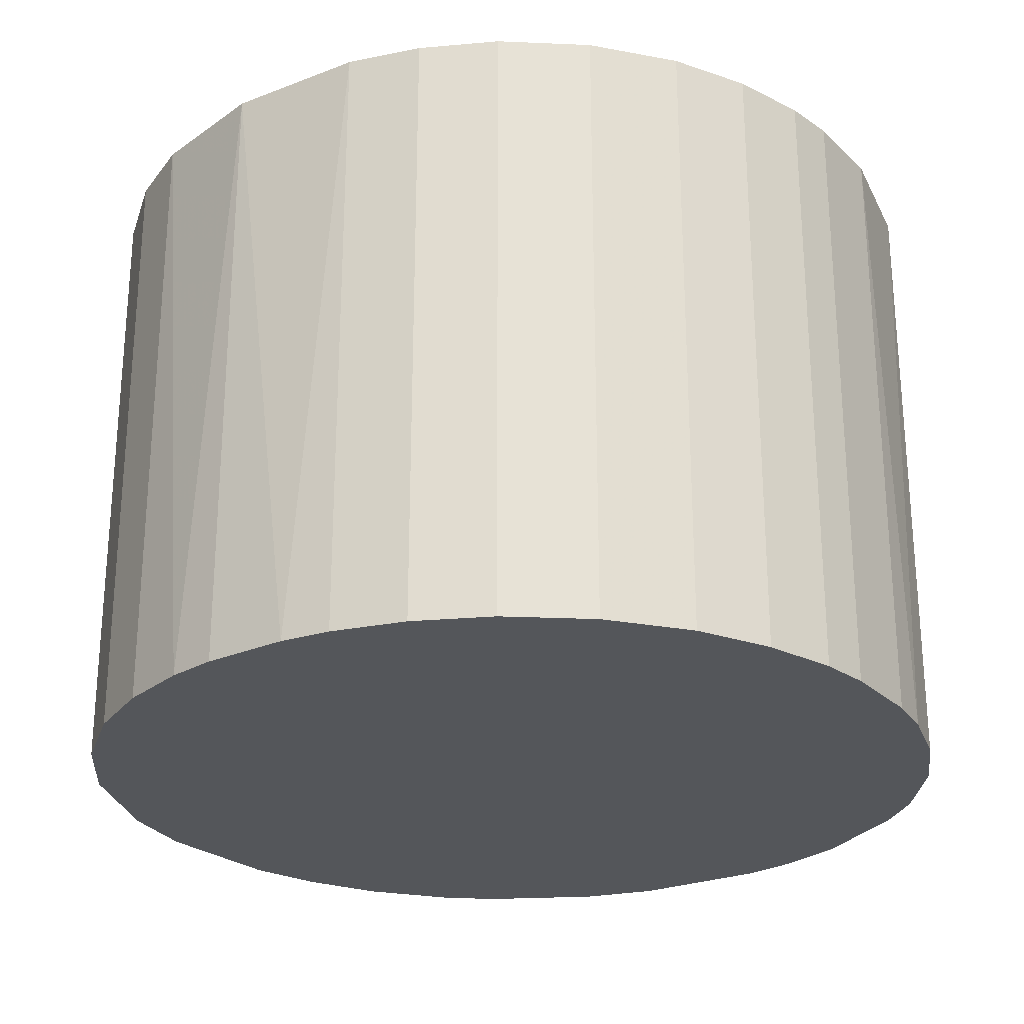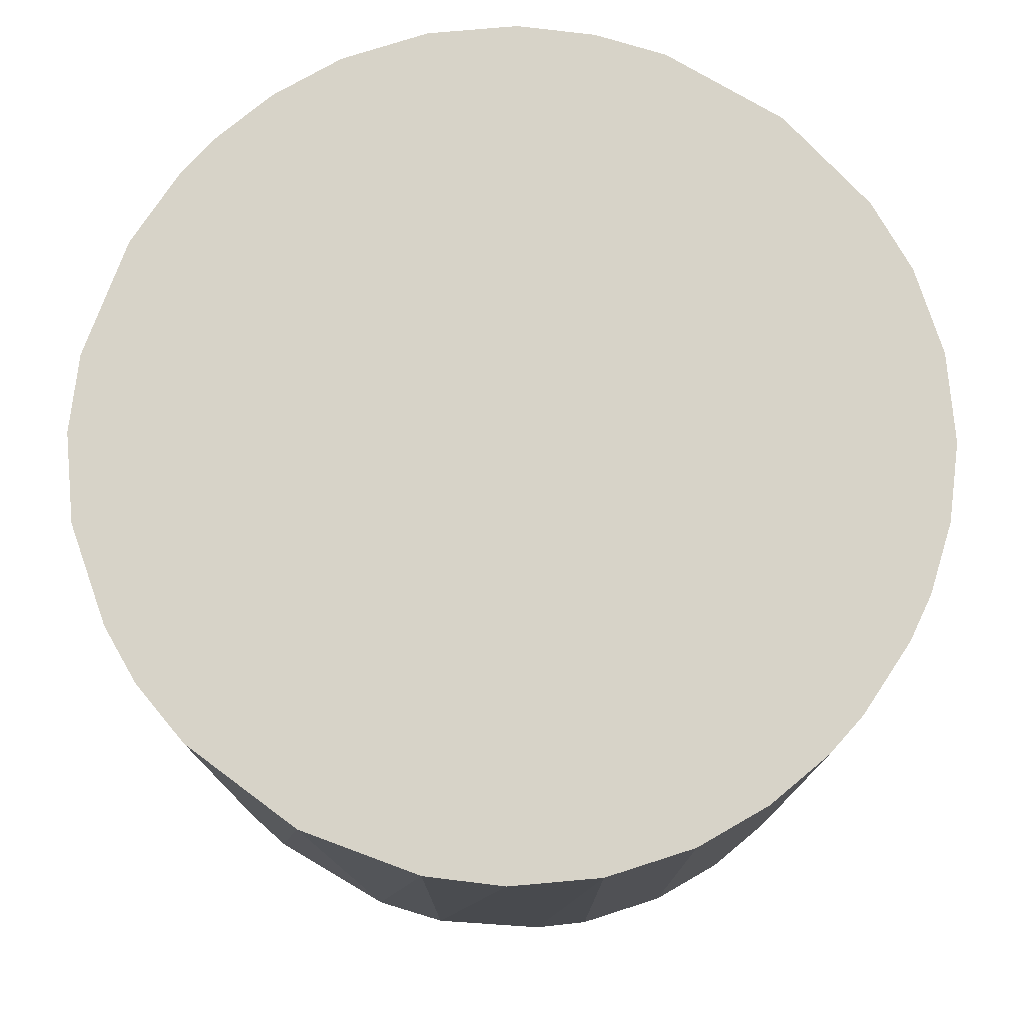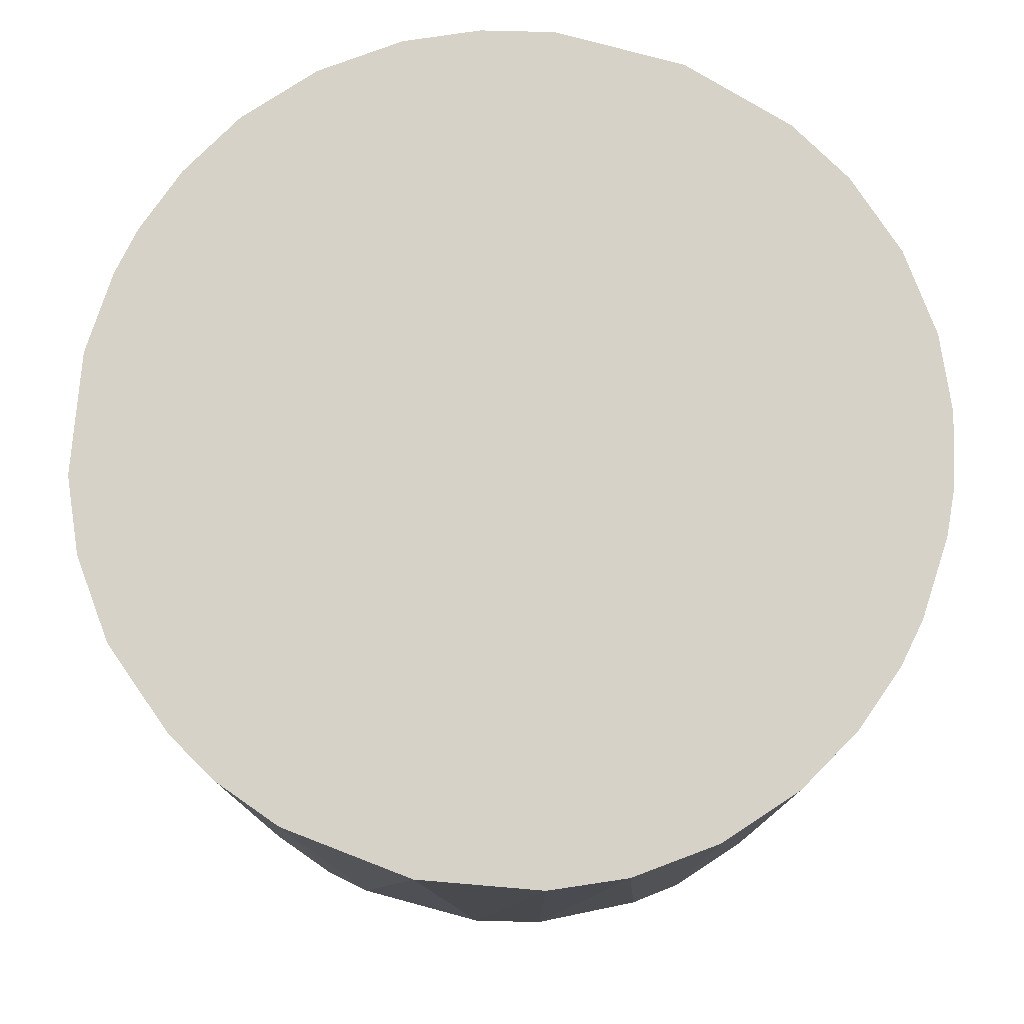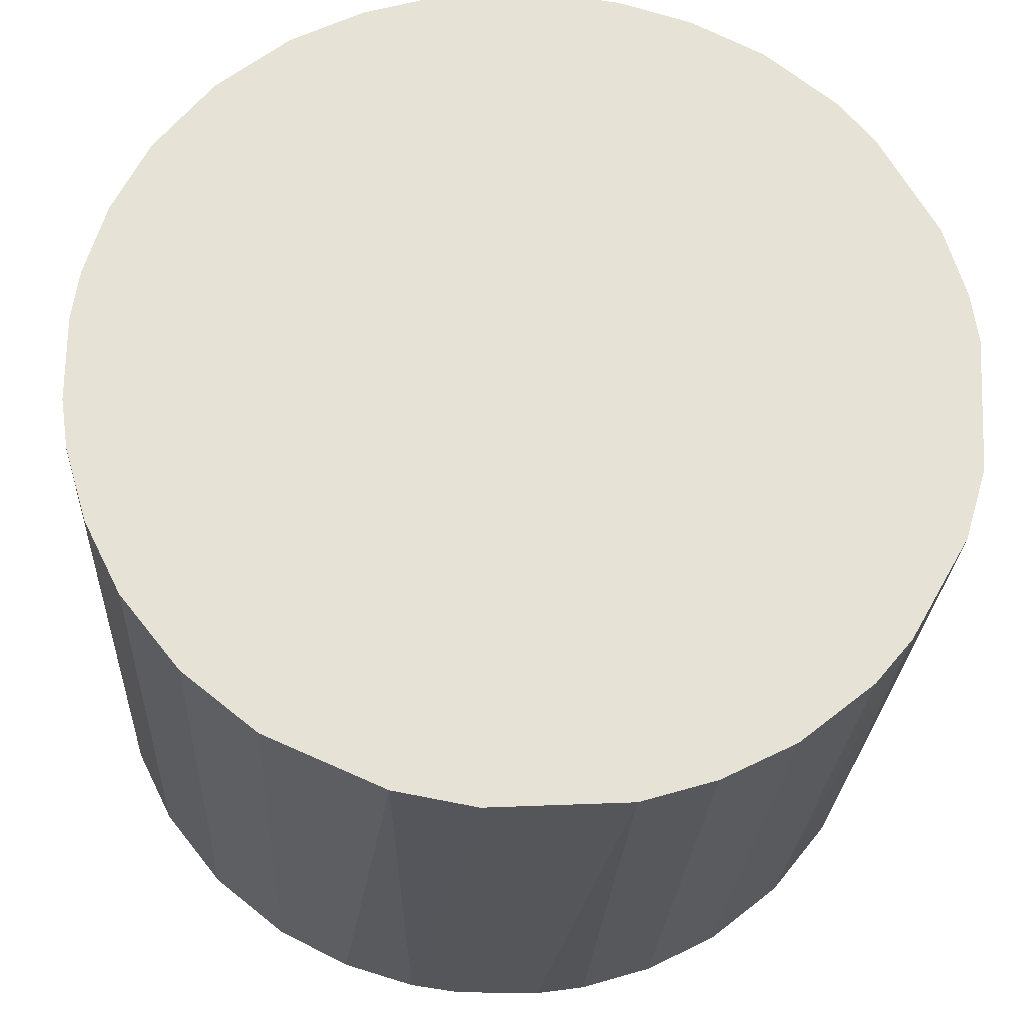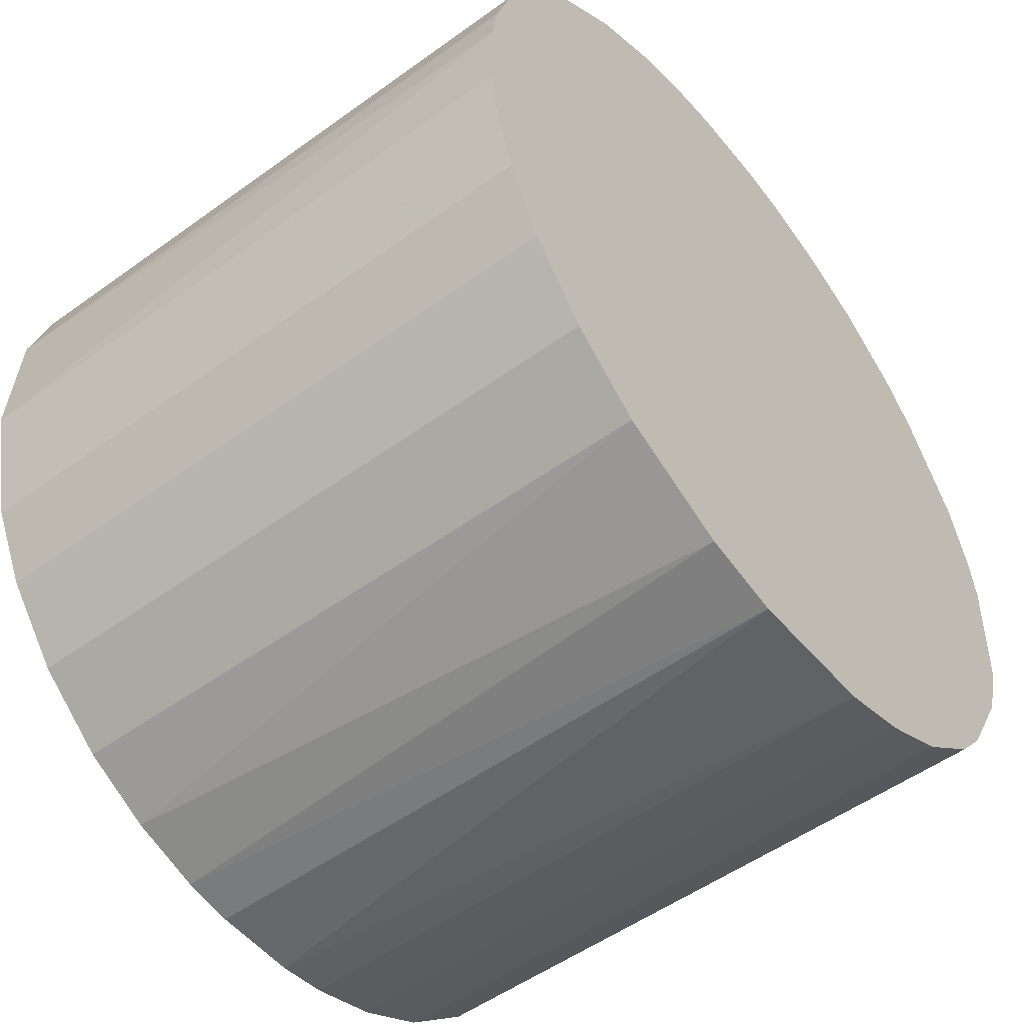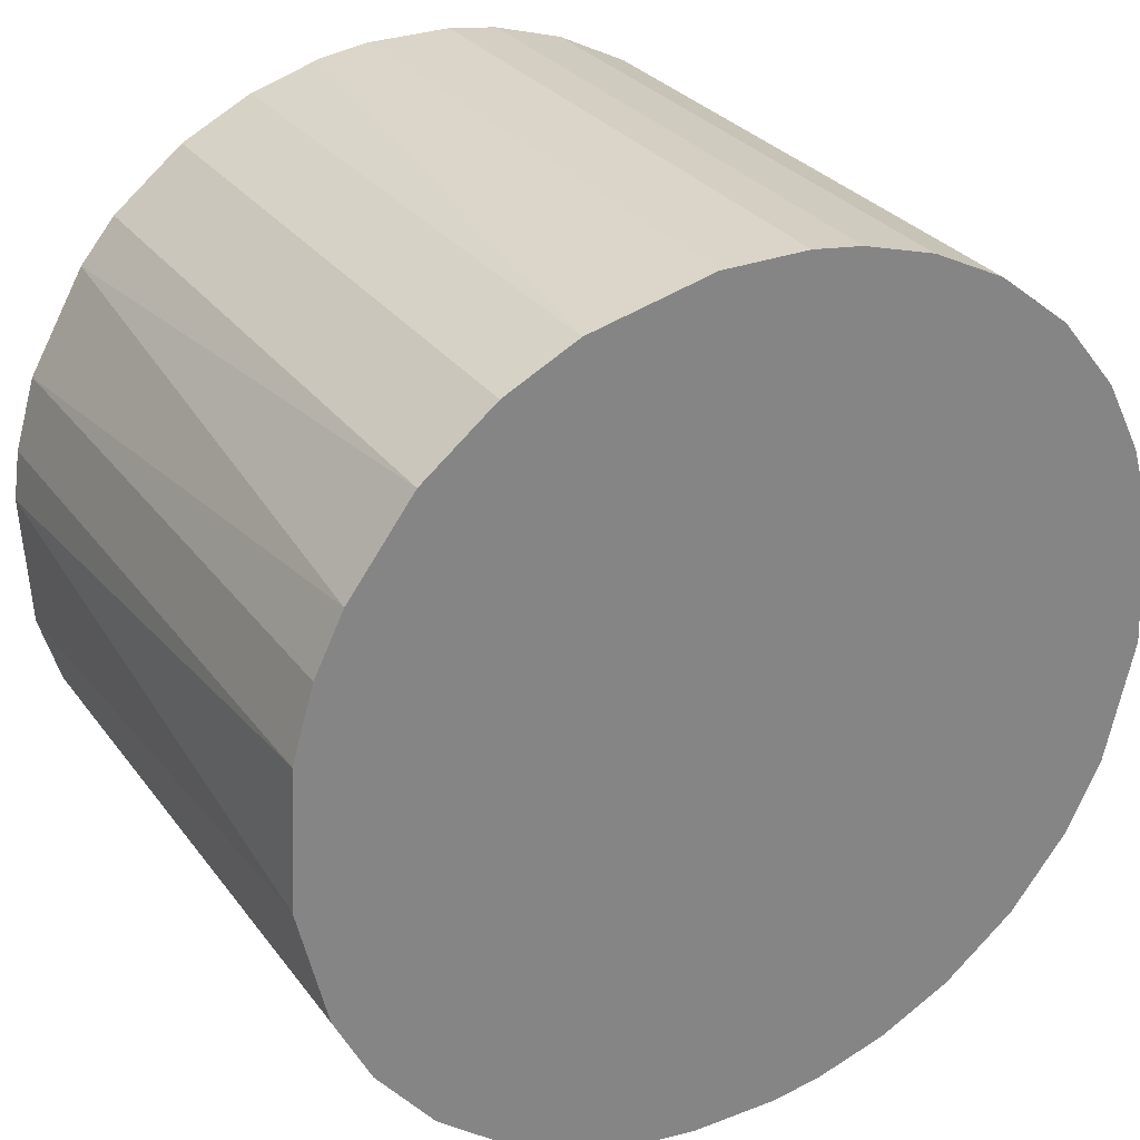
<metadata>
{"format":"obj","ext":"obj","renderer":"f3d","projection":"perspective","resolution":1024,"background":"white","views":[{"elev":-25.7,"azim":124.7,"up":"+Z"},{"elev":76.5,"azim":-56.4,"up":"+Z"},{"elev":77.6,"azim":-71.9,"up":"+Z"},{"elev":-25.3,"azim":177.1,"up":"+Y"},{"elev":-52.5,"azim":127.9,"up":"+Y"},{"elev":29.3,"azim":-29.4,"up":"+Y"}]}
</metadata>
<code>
o convex_0
v 0.001901 -0.01905 -0.01381
v 0.001901 0.01905 0.01381
v 0.004124 0.01873 0.01381
v -0.004127 -0.01873 0.01381
v -0.01873 0.004124 -0.01381
v 0.01873 0.004124 -0.01381
v 0.01778 -0.007304 0.01381
v -0.01873 0.004124 0.01381
v -0.004127 0.01873 -0.01381
v -0.01524 -0.01175 -0.01381
v 0.01365 0.01365 0.01381
v 0.01047 0.01619 -0.01381
v 0.01365 -0.01365 -0.01381
v -0.01365 0.01365 0.01381
v -0.01778 -0.007301 0.01381
v 0.007301 -0.01778 0.01381
v 0.01873 0.004124 0.01381
v -0.01524 0.01174 -0.01381
v 0.01873 -0.004127 -0.01381
v -0.01048 -0.01619 -0.01381
v -0.01365 -0.01365 0.01381
v -0.01873 -0.004127 -0.01381
v -0.007304 0.01778 0.01381
v 0.01619 0.01047 -0.01381
v -0.01048 0.01619 -0.01381
v 0.004124 0.01873 -0.01381
v 0.01365 -0.01365 0.01381
v 0.01047 -0.01619 -0.01381
v -0.004127 -0.01873 -0.01381
v 0.01905 -0.001904 0.01381
v -0.01905 -0.001904 0.01381
v 0.01619 -0.01047 -0.01381
v -0.01651 0.009841 0.01381
v 0.001901 -0.01905 0.01381
v 0.007301 0.01778 0.01381
v 0.01778 0.007301 0.01381
v -0.007304 -0.01778 0.01381
v 0.005396 -0.01842 -0.01381
v -0.01778 0.007298 -0.01381
v -0.001904 0.01905 0.01381
v -0.001904 0.01905 -0.01381
v -0.01905 0.001901 -0.01381
v 0.01905 0.001901 -0.01381
v -0.01778 -0.007301 -0.01381
v -0.01619 -0.01048 0.01381
v 0.01365 0.01365 -0.01381
v -0.01048 -0.01619 0.01381
v 0.01619 -0.01047 0.01381
v 0.01619 0.01047 0.01381
v 0.01047 0.01619 0.01381
v -0.01048 0.01619 0.01381
v 0.01047 -0.01619 0.01381
v -0.001904 -0.01905 0.01381
v -0.007304 0.01778 -0.01381
v 0.007301 0.01778 -0.01381
v 0.01778 0.007301 -0.01381
v 0.01778 -0.007304 -0.01381
v -0.007304 -0.01778 -0.01381
v -0.01365 0.01365 -0.01381
v -0.01365 -0.01365 -0.01381
v -0.01778 0.007298 0.01381
v 0.004124 -0.01873 0.01381
v 0.01905 -0.001904 -0.01381
v 0.001901 0.01905 -0.01381
f 26 41 64
f 3 2 4
f 1 5 6
f 3 4 7
f 4 2 8
f 6 5 9
f 5 1 10
f 3 7 11
f 6 9 12
f 1 6 13
f 8 2 14
f 4 8 15
f 7 4 16
f 11 7 17
f 9 5 18
f 13 6 19
f 10 1 20
f 4 15 21
f 5 10 22
f 14 2 23
f 6 12 24
f 9 18 25
f 2 3 26
f 12 9 26
f 7 16 27
f 1 13 28
f 13 27 28
f 20 1 29
f 17 7 30
f 7 19 30
f 15 8 31
f 22 15 31
f 13 19 32
f 27 13 32
f 8 14 33
f 14 18 33
f 16 4 34
f 3 11 35
f 26 3 35
f 17 6 36
f 11 17 36
f 4 21 37
f 29 4 37
f 28 16 38
f 1 28 38
f 5 8 39
f 18 5 39
f 33 18 39
f 23 2 40
f 9 23 40
f 26 9 41
f 40 2 41
f 9 40 41
f 8 5 42
f 5 22 42
f 31 8 42
f 22 31 42
f 6 17 43
f 19 6 43
f 17 30 43
f 22 10 44
f 15 22 44
f 21 15 45
f 10 21 45
f 44 10 45
f 15 44 45
f 12 11 46
f 24 12 46
f 11 24 46
f 21 20 47
f 37 21 47
f 20 37 47
f 7 27 48
f 32 7 48
f 27 32 48
f 24 11 49
f 11 36 49
f 36 24 49
f 11 12 50
f 35 11 50
f 12 35 50
f 14 23 51
f 25 14 51
f 23 25 51
f 27 16 52
f 16 28 52
f 28 27 52
f 29 1 53
f 4 29 53
f 1 34 53
f 34 4 53
f 23 9 54
f 9 25 54
f 25 23 54
f 12 26 55
f 35 12 55
f 26 35 55
f 6 24 56
f 36 6 56
f 24 36 56
f 19 7 57
f 32 19 57
f 7 32 57
f 20 29 58
f 37 20 58
f 29 37 58
f 18 14 59
f 25 18 59
f 14 25 59
f 10 20 60
f 21 10 60
f 20 21 60
f 8 33 61
f 39 8 61
f 33 39 61
f 34 1 62
f 16 34 62
f 38 16 62
f 1 38 62
f 30 19 63
f 19 43 63
f 43 30 63
f 2 26 64
f 41 2 64

</code>
